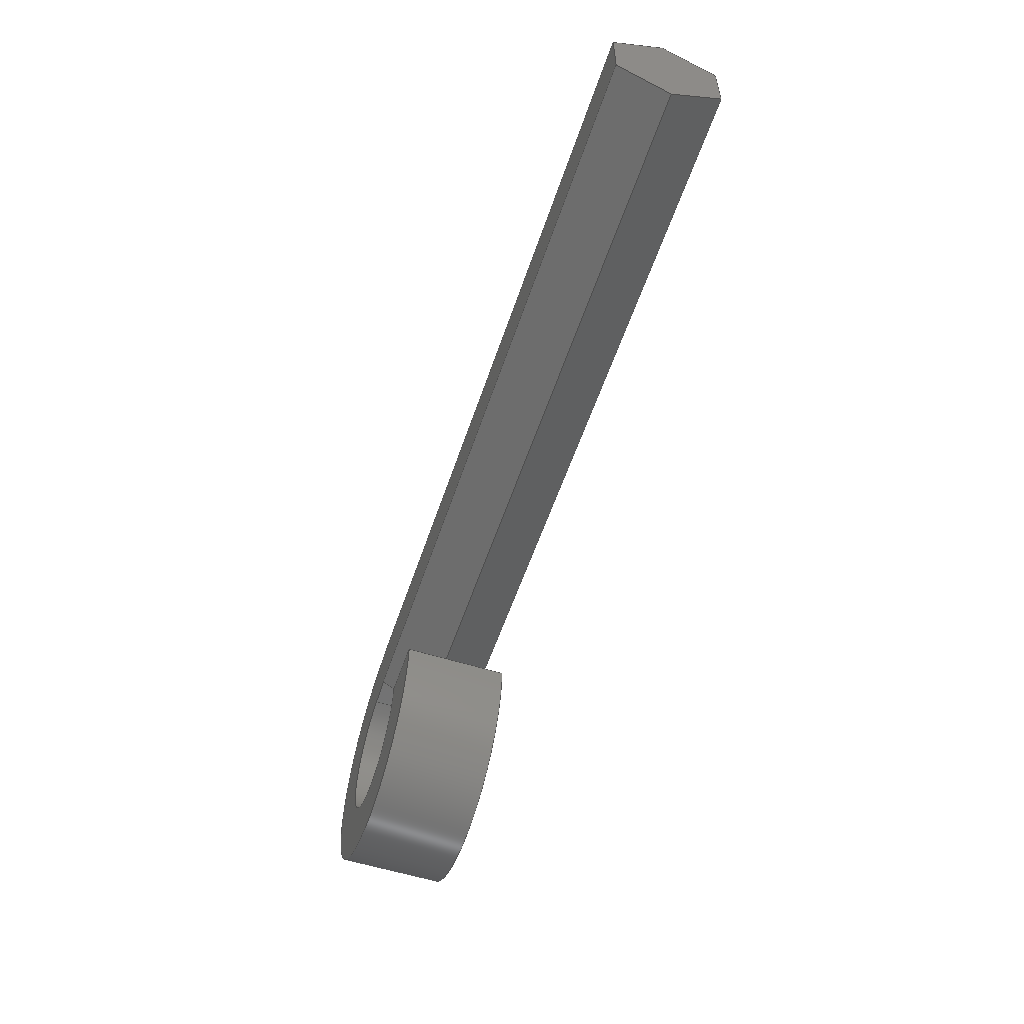
<metadata>
{"format":"step","ext":"step","renderer":"f3d","projection":"perspective","resolution":1024,"background":"white","views":[{"elev":-56.1,"azim":-108.4,"up":"+Y"}]}
</metadata>
<code>
ISO-10303-21;
DATA;
#1=MECHANICAL_DESIGN_GEOMETRIC_PRESENTATION_REPRESENTATION('',(#4),#454);
#2=SHAPE_REPRESENTATION_RELATIONSHIP('SRR','None',#461,#3);
#3=ADVANCED_BREP_SHAPE_REPRESENTATION('',(#5),#453);
#4=STYLED_ITEM('',(#470),#5);
#5=MANIFOLD_SOLID_BREP('Body1',#268);
#6=CIRCLE('',#284,1.778);
#7=CIRCLE('',#285,1.778);
#8=CIRCLE('',#288,1.016);
#9=CIRCLE('',#289,1.016);
#10=CYLINDRICAL_SURFACE('',#283,1.778);
#11=CYLINDRICAL_SURFACE('',#287,1.016);
#12=FACE_OUTER_BOUND('',#28,.T.);
#13=FACE_OUTER_BOUND('',#29,.T.);
#14=FACE_OUTER_BOUND('',#30,.T.);
#15=FACE_OUTER_BOUND('',#31,.T.);
#16=FACE_OUTER_BOUND('',#32,.T.);
#17=FACE_OUTER_BOUND('',#33,.T.);
#18=FACE_OUTER_BOUND('',#34,.T.);
#19=FACE_OUTER_BOUND('',#35,.T.);
#20=FACE_OUTER_BOUND('',#36,.T.);
#21=FACE_OUTER_BOUND('',#37,.T.);
#22=FACE_OUTER_BOUND('',#38,.T.);
#23=FACE_OUTER_BOUND('',#39,.T.);
#24=FACE_OUTER_BOUND('',#40,.T.);
#25=FACE_OUTER_BOUND('',#41,.T.);
#26=FACE_OUTER_BOUND('',#42,.T.);
#27=FACE_OUTER_BOUND('',#43,.T.);
#28=EDGE_LOOP('',(#166,#167,#168,#169));
#29=EDGE_LOOP('',(#170,#171,#172,#173));
#30=EDGE_LOOP('',(#174,#175,#176,#177));
#31=EDGE_LOOP('',(#178,#179,#180,#181));
#32=EDGE_LOOP('',(#182,#183,#184,#185,#186));
#33=EDGE_LOOP('',(#187,#188,#189,#190,#191));
#34=EDGE_LOOP('',(#192,#193,#194,#195,#196,#197));
#35=EDGE_LOOP('',(#198,#199,#200));
#36=EDGE_LOOP('',(#201,#202,#203));
#37=EDGE_LOOP('',(#204,#205,#206,#207,#208,#209,#210,#211));
#38=EDGE_LOOP('',(#212,#213,#214,#215));
#39=EDGE_LOOP('',(#216,#217,#218,#219));
#40=EDGE_LOOP('',(#220,#221,#222,#223));
#41=EDGE_LOOP('',(#224,#225,#226,#227));
#42=EDGE_LOOP('',(#228,#229,#230,#231));
#43=EDGE_LOOP('',(#232,#233,#234,#235,#236,#237));
#44=LINE('',#380,#76);
#45=LINE('',#382,#77);
#46=LINE('',#384,#78);
#47=LINE('',#385,#79);
#48=LINE('',#391,#80);
#49=LINE('',#394,#81);
#50=LINE('',#397,#82);
#51=LINE('',#399,#83);
#52=LINE('',#400,#84);
#53=LINE('',#406,#85);
#54=LINE('',#409,#86);
#55=LINE('',#410,#87);
#56=LINE('',#411,#88);
#57=LINE('',#414,#89);
#58=LINE('',#415,#90);
#59=LINE('',#416,#91);
#60=LINE('',#420,#92);
#61=LINE('',#421,#93);
#62=LINE('',#424,#94);
#63=LINE('',#425,#95);
#64=LINE('',#428,#96);
#65=LINE('',#430,#97);
#66=LINE('',#431,#98);
#67=LINE('',#434,#99);
#68=LINE('',#435,#100);
#69=LINE('',#438,#101);
#70=LINE('',#439,#102);
#71=LINE('',#442,#103);
#72=LINE('',#443,#104);
#73=LINE('',#446,#105);
#74=LINE('',#447,#106);
#75=LINE('',#449,#107);
#76=VECTOR('',#306,1);
#77=VECTOR('',#307,1);
#78=VECTOR('',#308,1);
#79=VECTOR('',#309,1);
#80=VECTOR('',#314,1);
#81=VECTOR('',#317,1);
#82=VECTOR('',#320,1);
#83=VECTOR('',#321,1);
#84=VECTOR('',#322,1);
#85=VECTOR('',#329,1);
#86=VECTOR('',#332,1);
#87=VECTOR('',#333,1);
#88=VECTOR('',#334,1);
#89=VECTOR('',#337,1);
#90=VECTOR('',#338,1);
#91=VECTOR('',#339,1);
#92=VECTOR('',#344,1);
#93=VECTOR('',#345,1);
#94=VECTOR('',#348,1);
#95=VECTOR('',#349,1);
#96=VECTOR('',#352,1);
#97=VECTOR('',#353,1);
#98=VECTOR('',#354,1);
#99=VECTOR('',#357,1);
#100=VECTOR('',#358,1);
#101=VECTOR('',#361,1);
#102=VECTOR('',#362,1);
#103=VECTOR('',#365,1);
#104=VECTOR('',#366,1);
#105=VECTOR('',#369,1);
#106=VECTOR('',#370,1);
#107=VECTOR('',#373,1);
#108=VERTEX_POINT('',#378);
#109=VERTEX_POINT('',#379);
#110=VERTEX_POINT('',#381);
#111=VERTEX_POINT('',#383);
#112=VERTEX_POINT('',#387);
#113=VERTEX_POINT('',#388);
#114=VERTEX_POINT('',#390);
#115=VERTEX_POINT('',#392);
#116=VERTEX_POINT('',#396);
#117=VERTEX_POINT('',#398);
#118=VERTEX_POINT('',#402);
#119=VERTEX_POINT('',#404);
#120=VERTEX_POINT('',#408);
#121=VERTEX_POINT('',#413);
#122=VERTEX_POINT('',#419);
#123=VERTEX_POINT('',#423);
#124=VERTEX_POINT('',#427);
#125=VERTEX_POINT('',#429);
#126=VERTEX_POINT('',#433);
#127=VERTEX_POINT('',#437);
#128=VERTEX_POINT('',#441);
#129=VERTEX_POINT('',#445);
#130=EDGE_CURVE('',#108,#109,#44,.T.);
#131=EDGE_CURVE('',#109,#110,#45,.T.);
#132=EDGE_CURVE('',#111,#110,#46,.T.);
#133=EDGE_CURVE('',#108,#111,#47,.T.);
#134=EDGE_CURVE('',#112,#113,#6,.T.);
#135=EDGE_CURVE('',#112,#114,#48,.T.);
#136=EDGE_CURVE('',#115,#114,#7,.T.);
#137=EDGE_CURVE('',#113,#115,#49,.T.);
#138=EDGE_CURVE('',#116,#113,#50,.T.);
#139=EDGE_CURVE('',#117,#115,#51,.T.);
#140=EDGE_CURVE('',#116,#117,#52,.T.);
#141=EDGE_CURVE('',#118,#116,#8,.T.);
#142=EDGE_CURVE('',#119,#117,#9,.T.);
#143=EDGE_CURVE('',#118,#119,#53,.T.);
#144=EDGE_CURVE('',#120,#118,#54,.T.);
#145=EDGE_CURVE('',#110,#119,#55,.T.);
#146=EDGE_CURVE('',#120,#109,#56,.T.);
#147=EDGE_CURVE('',#121,#112,#57,.T.);
#148=EDGE_CURVE('',#108,#121,#58,.T.);
#149=EDGE_CURVE('',#114,#111,#59,.T.);
#150=EDGE_CURVE('',#109,#122,#60,.T.);
#151=EDGE_CURVE('',#122,#120,#61,.T.);
#152=EDGE_CURVE('',#121,#123,#62,.T.);
#153=EDGE_CURVE('',#123,#108,#63,.T.);
#154=EDGE_CURVE('',#120,#124,#64,.T.);
#155=EDGE_CURVE('',#125,#124,#65,.T.);
#156=EDGE_CURVE('',#121,#125,#66,.T.);
#157=EDGE_CURVE('',#126,#125,#67,.T.);
#158=EDGE_CURVE('',#123,#126,#68,.T.);
#159=EDGE_CURVE('',#127,#126,#69,.T.);
#160=EDGE_CURVE('',#108,#127,#70,.T.);
#161=EDGE_CURVE('',#128,#127,#71,.T.);
#162=EDGE_CURVE('',#109,#128,#72,.T.);
#163=EDGE_CURVE('',#129,#128,#73,.T.);
#164=EDGE_CURVE('',#122,#129,#74,.T.);
#165=EDGE_CURVE('',#124,#129,#75,.T.);
#166=ORIENTED_EDGE('',*,*,#130,.T.);
#167=ORIENTED_EDGE('',*,*,#131,.T.);
#168=ORIENTED_EDGE('',*,*,#132,.F.);
#169=ORIENTED_EDGE('',*,*,#133,.F.);
#170=ORIENTED_EDGE('',*,*,#134,.F.);
#171=ORIENTED_EDGE('',*,*,#135,.T.);
#172=ORIENTED_EDGE('',*,*,#136,.F.);
#173=ORIENTED_EDGE('',*,*,#137,.F.);
#174=ORIENTED_EDGE('',*,*,#138,.T.);
#175=ORIENTED_EDGE('',*,*,#137,.T.);
#176=ORIENTED_EDGE('',*,*,#139,.F.);
#177=ORIENTED_EDGE('',*,*,#140,.F.);
#178=ORIENTED_EDGE('',*,*,#141,.T.);
#179=ORIENTED_EDGE('',*,*,#140,.T.);
#180=ORIENTED_EDGE('',*,*,#142,.F.);
#181=ORIENTED_EDGE('',*,*,#143,.F.);
#182=ORIENTED_EDGE('',*,*,#144,.T.);
#183=ORIENTED_EDGE('',*,*,#143,.T.);
#184=ORIENTED_EDGE('',*,*,#145,.F.);
#185=ORIENTED_EDGE('',*,*,#131,.F.);
#186=ORIENTED_EDGE('',*,*,#146,.F.);
#187=ORIENTED_EDGE('',*,*,#147,.F.);
#188=ORIENTED_EDGE('',*,*,#148,.F.);
#189=ORIENTED_EDGE('',*,*,#133,.T.);
#190=ORIENTED_EDGE('',*,*,#149,.F.);
#191=ORIENTED_EDGE('',*,*,#135,.F.);
#192=ORIENTED_EDGE('',*,*,#149,.T.);
#193=ORIENTED_EDGE('',*,*,#132,.T.);
#194=ORIENTED_EDGE('',*,*,#145,.T.);
#195=ORIENTED_EDGE('',*,*,#142,.T.);
#196=ORIENTED_EDGE('',*,*,#139,.T.);
#197=ORIENTED_EDGE('',*,*,#136,.T.);
#198=ORIENTED_EDGE('',*,*,#146,.T.);
#199=ORIENTED_EDGE('',*,*,#150,.T.);
#200=ORIENTED_EDGE('',*,*,#151,.T.);
#201=ORIENTED_EDGE('',*,*,#148,.T.);
#202=ORIENTED_EDGE('',*,*,#152,.T.);
#203=ORIENTED_EDGE('',*,*,#153,.T.);
#204=ORIENTED_EDGE('',*,*,#154,.T.);
#205=ORIENTED_EDGE('',*,*,#155,.F.);
#206=ORIENTED_EDGE('',*,*,#156,.F.);
#207=ORIENTED_EDGE('',*,*,#147,.T.);
#208=ORIENTED_EDGE('',*,*,#134,.T.);
#209=ORIENTED_EDGE('',*,*,#138,.F.);
#210=ORIENTED_EDGE('',*,*,#141,.F.);
#211=ORIENTED_EDGE('',*,*,#144,.F.);
#212=ORIENTED_EDGE('',*,*,#152,.F.);
#213=ORIENTED_EDGE('',*,*,#156,.T.);
#214=ORIENTED_EDGE('',*,*,#157,.F.);
#215=ORIENTED_EDGE('',*,*,#158,.F.);
#216=ORIENTED_EDGE('',*,*,#153,.F.);
#217=ORIENTED_EDGE('',*,*,#158,.T.);
#218=ORIENTED_EDGE('',*,*,#159,.F.);
#219=ORIENTED_EDGE('',*,*,#160,.F.);
#220=ORIENTED_EDGE('',*,*,#130,.F.);
#221=ORIENTED_EDGE('',*,*,#160,.T.);
#222=ORIENTED_EDGE('',*,*,#161,.F.);
#223=ORIENTED_EDGE('',*,*,#162,.F.);
#224=ORIENTED_EDGE('',*,*,#150,.F.);
#225=ORIENTED_EDGE('',*,*,#162,.T.);
#226=ORIENTED_EDGE('',*,*,#163,.F.);
#227=ORIENTED_EDGE('',*,*,#164,.F.);
#228=ORIENTED_EDGE('',*,*,#151,.F.);
#229=ORIENTED_EDGE('',*,*,#164,.T.);
#230=ORIENTED_EDGE('',*,*,#165,.F.);
#231=ORIENTED_EDGE('',*,*,#154,.F.);
#232=ORIENTED_EDGE('',*,*,#165,.T.);
#233=ORIENTED_EDGE('',*,*,#163,.T.);
#234=ORIENTED_EDGE('',*,*,#161,.T.);
#235=ORIENTED_EDGE('',*,*,#159,.T.);
#236=ORIENTED_EDGE('',*,*,#157,.T.);
#237=ORIENTED_EDGE('',*,*,#155,.T.);
#238=PLANE('',#282);
#239=PLANE('',#286);
#240=PLANE('',#290);
#241=PLANE('',#291);
#242=PLANE('',#292);
#243=PLANE('',#293);
#244=PLANE('',#294);
#245=PLANE('',#295);
#246=PLANE('',#296);
#247=PLANE('',#297);
#248=PLANE('',#298);
#249=PLANE('',#299);
#250=PLANE('',#300);
#251=PLANE('',#301);
#252=ADVANCED_FACE('',(#12),#238,.T.);
#253=ADVANCED_FACE('',(#13),#10,.T.);
#254=ADVANCED_FACE('',(#14),#239,.T.);
#255=ADVANCED_FACE('',(#15),#11,.F.);
#256=ADVANCED_FACE('',(#16),#240,.T.);
#257=ADVANCED_FACE('',(#17),#241,.T.);
#258=ADVANCED_FACE('',(#18),#242,.F.);
#259=ADVANCED_FACE('',(#19),#243,.T.);
#260=ADVANCED_FACE('',(#20),#244,.T.);
#261=ADVANCED_FACE('',(#21),#245,.T.);
#262=ADVANCED_FACE('',(#22),#246,.T.);
#263=ADVANCED_FACE('',(#23),#247,.T.);
#264=ADVANCED_FACE('',(#24),#248,.T.);
#265=ADVANCED_FACE('',(#25),#249,.T.);
#266=ADVANCED_FACE('',(#26),#250,.T.);
#267=ADVANCED_FACE('',(#27),#251,.T.);
#268=CLOSED_SHELL('',(#252,#253,#254,#255,#256,#257,#258,#259,#260,#261,
#262,#263,#264,#265,#266,#267));
#269=DERIVED_UNIT_ELEMENT(#271,1);
#270=DERIVED_UNIT_ELEMENT(#456,3);
#271=(
MASS_UNIT()
NAMED_UNIT(*)
SI_UNIT(.KILO.,.GRAM.)
);
#272=DERIVED_UNIT((#269,#270));
#273=MEASURE_REPRESENTATION_ITEM('density measure',
POSITIVE_RATIO_MEASURE(7850),#272);
#274=PROPERTY_DEFINITION_REPRESENTATION(#279,#276);
#275=PROPERTY_DEFINITION_REPRESENTATION(#280,#277);
#276=REPRESENTATION('material name',(#278),#453);
#277=REPRESENTATION('density',(#273),#453);
#278=DESCRIPTIVE_REPRESENTATION_ITEM('Steel','Steel');
#279=PROPERTY_DEFINITION('material property','material name',#463);
#280=PROPERTY_DEFINITION('material property','density of part',#463);
#281=AXIS2_PLACEMENT_3D('placement',#376,#302,#303);
#282=AXIS2_PLACEMENT_3D('',#377,#304,#305);
#283=AXIS2_PLACEMENT_3D('',#386,#310,#311);
#284=AXIS2_PLACEMENT_3D('',#389,#312,#313);
#285=AXIS2_PLACEMENT_3D('',#393,#315,#316);
#286=AXIS2_PLACEMENT_3D('',#395,#318,#319);
#287=AXIS2_PLACEMENT_3D('',#401,#323,#324);
#288=AXIS2_PLACEMENT_3D('',#403,#325,#326);
#289=AXIS2_PLACEMENT_3D('',#405,#327,#328);
#290=AXIS2_PLACEMENT_3D('',#407,#330,#331);
#291=AXIS2_PLACEMENT_3D('',#412,#335,#336);
#292=AXIS2_PLACEMENT_3D('',#417,#340,#341);
#293=AXIS2_PLACEMENT_3D('',#418,#342,#343);
#294=AXIS2_PLACEMENT_3D('',#422,#346,#347);
#295=AXIS2_PLACEMENT_3D('',#426,#350,#351);
#296=AXIS2_PLACEMENT_3D('',#432,#355,#356);
#297=AXIS2_PLACEMENT_3D('',#436,#359,#360);
#298=AXIS2_PLACEMENT_3D('',#440,#363,#364);
#299=AXIS2_PLACEMENT_3D('',#444,#367,#368);
#300=AXIS2_PLACEMENT_3D('',#448,#371,#372);
#301=AXIS2_PLACEMENT_3D('',#450,#374,#375);
#302=DIRECTION('axis',(0,0,1));
#303=DIRECTION('refdir',(1,0,0));
#304=DIRECTION('center_axis',(-1,-4.476e-15,1.283e-15));
#305=DIRECTION('ref_axis',(4.476e-15,-1,2.241e-30));
#306=DIRECTION('',(3.109e-15,-1,2.238e-15));
#307=DIRECTION('',(1.283e-15,0,1));
#308=DIRECTION('',(4.476e-15,-1,2.241e-30));
#309=DIRECTION('',(1.283e-15,0,1));
#310=DIRECTION('center_axis',(1.283e-15,0,1));
#311=DIRECTION('ref_axis',(0.6456,-0.7637,-8.284e-16));
#312=DIRECTION('center_axis',(-1.311e-15,-8.11e-30,
-1));
#313=DIRECTION('ref_axis',(0.1665,0.986,-2.183e-16));
#314=DIRECTION('',(1.283e-15,0,1));
#315=DIRECTION('center_axis',(1.311e-15,8.11e-30,
1));
#316=DIRECTION('ref_axis',(0.1665,0.986,-2.183e-16));
#317=DIRECTION('',(1.283e-15,0,1));
#318=DIRECTION('center_axis',(0,1,0));
#319=DIRECTION('ref_axis',(-1,0,1.311e-15));
#320=DIRECTION('',(-1,0,1.311e-15));
#321=DIRECTION('',(-1,0,1.311e-15));
#322=DIRECTION('',(1.283e-15,0,1));
#323=DIRECTION('center_axis',(1.283e-15,0,1));
#324=DIRECTION('ref_axis',(0.6651,-0.7467,-8.535e-16));
#325=DIRECTION('center_axis',(-1.311e-15,-8.11e-30,
-1));
#326=DIRECTION('ref_axis',(0.1153,0.9933,-1.511e-16));
#327=DIRECTION('center_axis',(-1.311e-15,-8.11e-30,
-1));
#328=DIRECTION('ref_axis',(0.1153,0.9933,-1.511e-16));
#329=DIRECTION('',(1.283e-15,0,1));
#330=DIRECTION('center_axis',(-0.1153,-0.9933,1.479e-16));
#331=DIRECTION('ref_axis',(0.9933,-0.1153,-1.303e-15));
#332=DIRECTION('',(0.9933,-0.1153,-1.303e-15));
#333=DIRECTION('',(0.9933,-0.1153,-1.303e-15));
#334=DIRECTION('',(1.331e-15,-5.537e-18,1));
#335=DIRECTION('center_axis',(0.1665,0.986,-2.136e-16));
#336=DIRECTION('ref_axis',(-0.986,0.1665,1.293e-15));
#337=DIRECTION('',(0.986,-0.1665,-1.293e-15));
#338=DIRECTION('',(-1.331e-15,8.056e-18,-1));
#339=DIRECTION('',(-0.986,0.1665,1.293e-15));
#340=DIRECTION('center_axis',(-1.311e-15,-8.11e-30,
-1));
#341=DIRECTION('ref_axis',(-1,0,1.311e-15));
#342=DIRECTION('center_axis',(1,4.228e-15,-1.331e-15));
#343=DIRECTION('ref_axis',(-1.331e-15,-6.025e-30,
-1));
#344=DIRECTION('',(2.08e-15,-0.5,-0.866));
#345=DIRECTION('',(-1.028e-15,0.5,-0.866));
#346=DIRECTION('center_axis',(1,4.228e-15,-1.331e-15));
#347=DIRECTION('ref_axis',(-1.331e-15,-6.025e-30,
-1));
#348=DIRECTION('',(-9.612e-16,0.5,0.866));
#349=DIRECTION('',(1.028e-15,-0.5,0.866));
#350=DIRECTION('center_axis',(-1.311e-15,-8.11e-30,
-1));
#351=DIRECTION('ref_axis',(4.228e-15,-1,2.567e-30));
#352=DIRECTION('',(-1,-4.24e-15,1.311e-15));
#353=DIRECTION('',(4.228e-15,-1,2.567e-30));
#354=DIRECTION('',(-1,-4.24e-15,1.311e-15));
#355=DIRECTION('center_axis',(-4.327e-15,0.866,-0.5));
#356=DIRECTION('ref_axis',(9.612e-16,-0.5,-0.866));
#357=DIRECTION('',(9.612e-16,-0.5,-0.866));
#358=DIRECTION('',(-1,-4.24e-15,1.311e-15));
#359=DIRECTION('center_axis',(-3.016e-15,0.866,0.5));
#360=DIRECTION('ref_axis',(-1.028e-15,0.5,-0.866));
#361=DIRECTION('',(-1.028e-15,0.5,-0.866));
#362=DIRECTION('',(-1,-4.24e-15,1.311e-15));
#363=DIRECTION('center_axis',(1.311e-15,2.238e-15,
1));
#364=DIRECTION('ref_axis',(-3.109e-15,1,-2.238e-15));
#365=DIRECTION('',(-3.109e-15,1,-2.238e-15));
#366=DIRECTION('',(-1,-4.24e-15,1.311e-15));
#367=DIRECTION('center_axis',(4.327e-15,-0.866,0.5));
#368=DIRECTION('ref_axis',(-2.08e-15,0.5,0.866));
#369=DIRECTION('',(-2.08e-15,0.5,0.866));
#370=DIRECTION('',(-1,-4.24e-15,1.311e-15));
#371=DIRECTION('center_axis',(3.016e-15,-0.866,-0.5));
#372=DIRECTION('ref_axis',(1.028e-15,-0.5,0.866));
#373=DIRECTION('',(1.028e-15,-0.5,0.866));
#374=DIRECTION('center_axis',(-1,-4.24e-15,1.311e-15));
#375=DIRECTION('ref_axis',(1.311e-15,0,1));
#376=CARTESIAN_POINT('',(0,0,0));
#377=CARTESIAN_POINT('Origin',(13.72,4.386,-6.631));
#378=CARTESIAN_POINT('',(13.72,4.386,-5.256));
#379=CARTESIAN_POINT('',(13.72,3.592,-5.256));
#380=CARTESIAN_POINT('',(13.72,4.386,-5.256));
#381=CARTESIAN_POINT('',(13.72,3.592,-5.247));
#382=CARTESIAN_POINT('',(13.72,3.592,-6.631));
#383=CARTESIAN_POINT('',(13.72,4.386,-5.247));
#384=CARTESIAN_POINT('',(13.72,4.386,-5.247));
#385=CARTESIAN_POINT('',(13.72,4.386,-6.631));
#386=CARTESIAN_POINT('Origin',(13.97,2.54,-6.631));
#387=CARTESIAN_POINT('',(14.27,4.293,-6.631));
#388=CARTESIAN_POINT('',(12.19,2.54,-6.631));
#389=CARTESIAN_POINT('Origin',(13.97,2.54,-6.631));
#390=CARTESIAN_POINT('',(14.27,4.293,-5.247));
#391=CARTESIAN_POINT('',(14.27,4.293,-6.631));
#392=CARTESIAN_POINT('',(12.19,2.54,-5.247));
#393=CARTESIAN_POINT('Origin',(13.97,2.54,-5.247));
#394=CARTESIAN_POINT('',(12.19,2.54,-6.631));
#395=CARTESIAN_POINT('Origin',(12.95,2.54,-6.631));
#396=CARTESIAN_POINT('',(12.95,2.54,-6.631));
#397=CARTESIAN_POINT('',(12.95,2.54,-6.631));
#398=CARTESIAN_POINT('',(12.95,2.54,-5.247));
#399=CARTESIAN_POINT('',(12.95,2.54,-5.247));
#400=CARTESIAN_POINT('',(12.95,2.54,-6.631));
#401=CARTESIAN_POINT('Origin',(13.97,2.54,-6.631));
#402=CARTESIAN_POINT('',(14.09,3.549,-6.631));
#403=CARTESIAN_POINT('Origin',(13.97,2.54,-6.631));
#404=CARTESIAN_POINT('',(14.09,3.549,-5.247));
#405=CARTESIAN_POINT('Origin',(13.97,2.54,-5.247));
#406=CARTESIAN_POINT('',(14.09,3.549,-6.631));
#407=CARTESIAN_POINT('Origin',(13.72,3.592,-6.631));
#408=CARTESIAN_POINT('',(13.72,3.592,-6.631));
#409=CARTESIAN_POINT('',(13.72,3.592,-6.631));
#410=CARTESIAN_POINT('',(13.72,3.592,-5.247));
#411=CARTESIAN_POINT('',(13.72,3.592,-6.287));
#412=CARTESIAN_POINT('Origin',(14.27,4.293,-6.631));
#413=CARTESIAN_POINT('',(13.72,4.386,-6.631));
#414=CARTESIAN_POINT('',(13.72,4.386,-6.631));
#415=CARTESIAN_POINT('',(13.72,4.386,-6.287));
#416=CARTESIAN_POINT('',(13.72,4.386,-5.247));
#417=CARTESIAN_POINT('Origin',(13.97,2.574,-5.247));
#418=CARTESIAN_POINT('Origin',(13.72,3.989,-5.943));
#419=CARTESIAN_POINT('',(13.72,3.195,-5.943));
#420=CARTESIAN_POINT('',(13.72,3.592,-5.256));
#421=CARTESIAN_POINT('',(13.72,3.195,-5.943));
#422=CARTESIAN_POINT('Origin',(13.72,3.989,-5.943));
#423=CARTESIAN_POINT('',(13.72,4.783,-5.943));
#424=CARTESIAN_POINT('',(13.72,4.386,-6.631));
#425=CARTESIAN_POINT('',(13.72,4.783,-5.943));
#426=CARTESIAN_POINT('Origin',(13.72,4.386,-6.631));
#427=CARTESIAN_POINT('',(3.556,3.592,-6.631));
#428=CARTESIAN_POINT('',(13.72,3.592,-6.631));
#429=CARTESIAN_POINT('',(3.556,4.386,-6.631));
#430=CARTESIAN_POINT('',(3.556,3.592,-6.631));
#431=CARTESIAN_POINT('',(13.72,4.386,-6.631));
#432=CARTESIAN_POINT('Origin',(13.72,4.783,-5.943));
#433=CARTESIAN_POINT('',(3.556,4.783,-5.943));
#434=CARTESIAN_POINT('',(3.556,4.386,-6.631));
#435=CARTESIAN_POINT('',(13.72,4.783,-5.943));
#436=CARTESIAN_POINT('Origin',(13.72,4.386,-5.256));
#437=CARTESIAN_POINT('',(3.556,4.386,-5.256));
#438=CARTESIAN_POINT('',(3.556,4.783,-5.943));
#439=CARTESIAN_POINT('',(13.72,4.386,-5.256));
#440=CARTESIAN_POINT('Origin',(13.72,3.592,-5.256));
#441=CARTESIAN_POINT('',(3.556,3.592,-5.256));
#442=CARTESIAN_POINT('',(3.556,4.386,-5.256));
#443=CARTESIAN_POINT('',(13.72,3.592,-5.256));
#444=CARTESIAN_POINT('Origin',(13.72,3.195,-5.943));
#445=CARTESIAN_POINT('',(3.556,3.195,-5.943));
#446=CARTESIAN_POINT('',(3.556,3.592,-5.256));
#447=CARTESIAN_POINT('',(13.72,3.195,-5.943));
#448=CARTESIAN_POINT('Origin',(13.72,3.592,-6.631));
#449=CARTESIAN_POINT('',(3.556,3.195,-5.943));
#450=CARTESIAN_POINT('Origin',(3.556,3.989,-5.943));
#451=UNCERTAINTY_MEASURE_WITH_UNIT(LENGTH_MEASURE(0.001),#455,
'DISTANCE_ACCURACY_VALUE',
'Maximum model space distance between geometric entities at asserted c
onnectivities');
#452=UNCERTAINTY_MEASURE_WITH_UNIT(LENGTH_MEASURE(0.001),#455,
'DISTANCE_ACCURACY_VALUE',
'Maximum model space distance between geometric entities at asserted c
onnectivities');
#453=(
GEOMETRIC_REPRESENTATION_CONTEXT(3)
GLOBAL_UNCERTAINTY_ASSIGNED_CONTEXT((#451))
GLOBAL_UNIT_ASSIGNED_CONTEXT((#455,#457,#458))
REPRESENTATION_CONTEXT('','3D')
);
#454=(
GEOMETRIC_REPRESENTATION_CONTEXT(3)
GLOBAL_UNCERTAINTY_ASSIGNED_CONTEXT((#452))
GLOBAL_UNIT_ASSIGNED_CONTEXT((#455,#457,#458))
REPRESENTATION_CONTEXT('','3D')
);
#455=(
LENGTH_UNIT()
NAMED_UNIT(*)
SI_UNIT(.CENTI.,.METRE.)
);
#456=(
LENGTH_UNIT()
NAMED_UNIT(*)
SI_UNIT($,.METRE.)
);
#457=(
NAMED_UNIT(*)
PLANE_ANGLE_UNIT()
SI_UNIT($,.RADIAN.)
);
#458=(
NAMED_UNIT(*)
SI_UNIT($,.STERADIAN.)
SOLID_ANGLE_UNIT()
);
#459=SHAPE_DEFINITION_REPRESENTATION(#460,#461);
#460=PRODUCT_DEFINITION_SHAPE('',$,#463);
#461=SHAPE_REPRESENTATION('',(#281),#453);
#462=PRODUCT_DEFINITION_CONTEXT('part definition',#467,'design');
#463=PRODUCT_DEFINITION('5/16','5/16',#464,#462);
#464=PRODUCT_DEFINITION_FORMATION('',$,#469);
#465=PRODUCT_RELATED_PRODUCT_CATEGORY('5/16','5/16',(#469));
#466=APPLICATION_PROTOCOL_DEFINITION('international standard',
'automotive_design',2009,#467);
#467=APPLICATION_CONTEXT(
'Core Data for Automotive Mechanical Design Process');
#468=PRODUCT_CONTEXT('part definition',#467,'mechanical');
#469=PRODUCT('5/16','5/16',$,(#468));
#470=PRESENTATION_STYLE_ASSIGNMENT((#471));
#471=SURFACE_STYLE_USAGE(.BOTH.,#472);
#472=SURFACE_SIDE_STYLE('',(#473));
#473=SURFACE_STYLE_FILL_AREA(#474);
#474=FILL_AREA_STYLE('Steel - Satin',(#475));
#475=FILL_AREA_STYLE_COLOUR('Steel - Satin',#476);
#476=COLOUR_RGB('Steel - Satin',0.6275,0.6275,0.6275);
ENDSEC;
END-ISO-10303-21;

</code>
